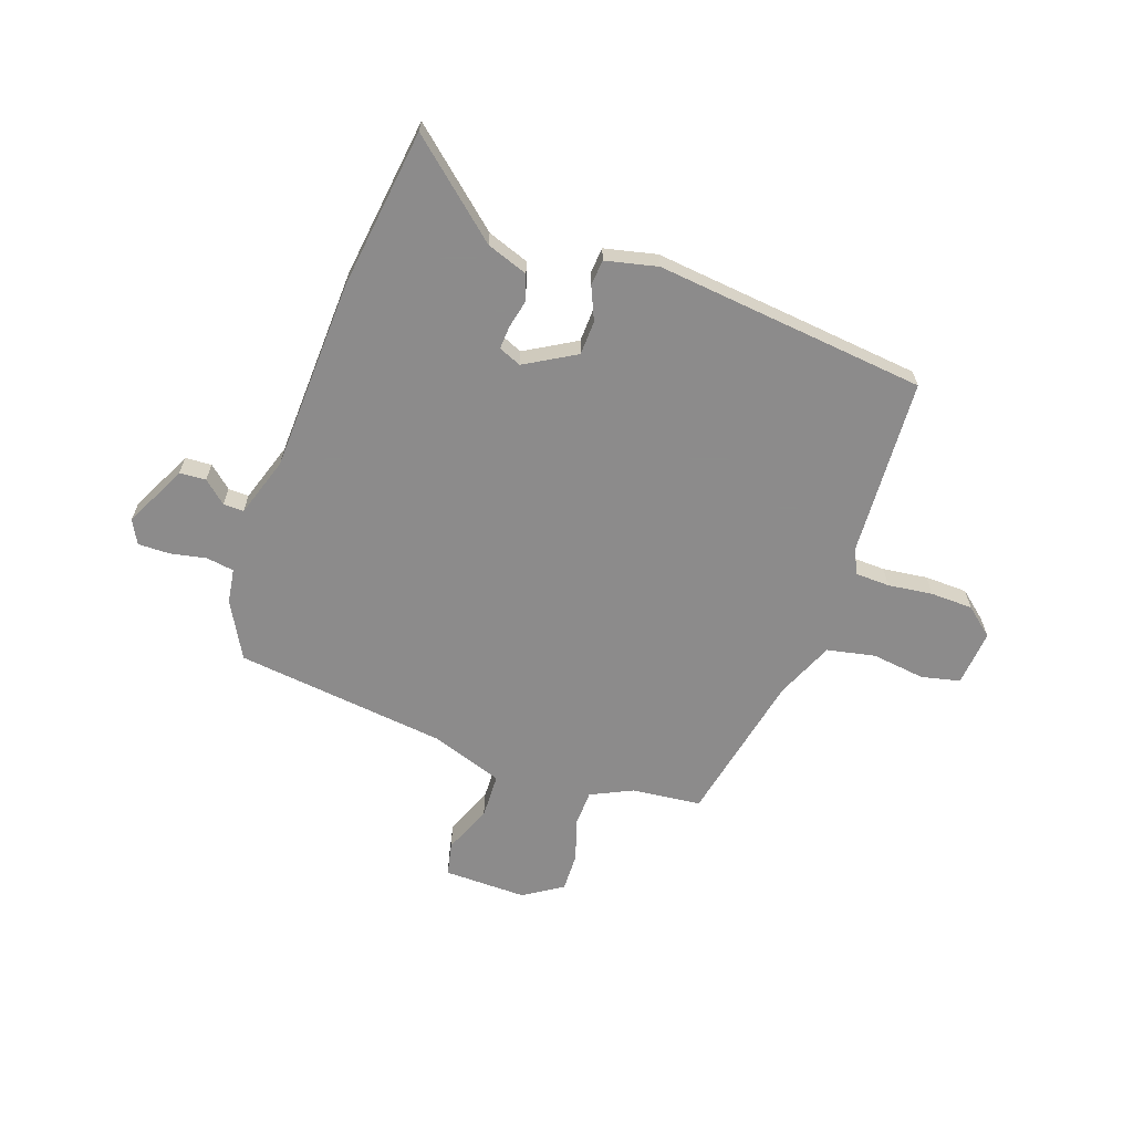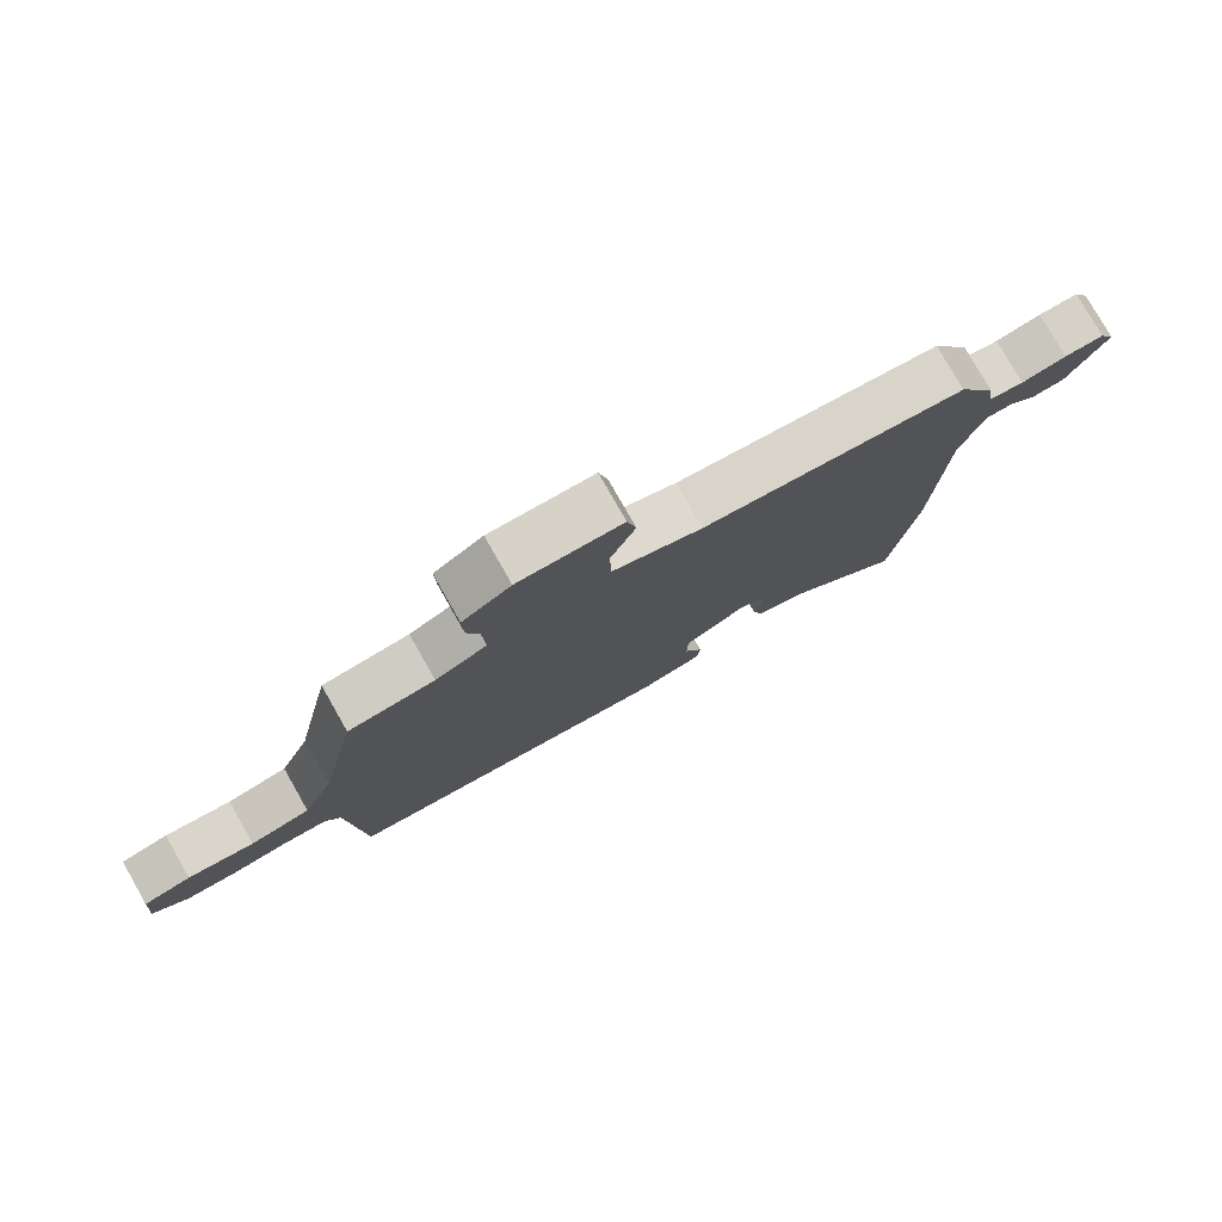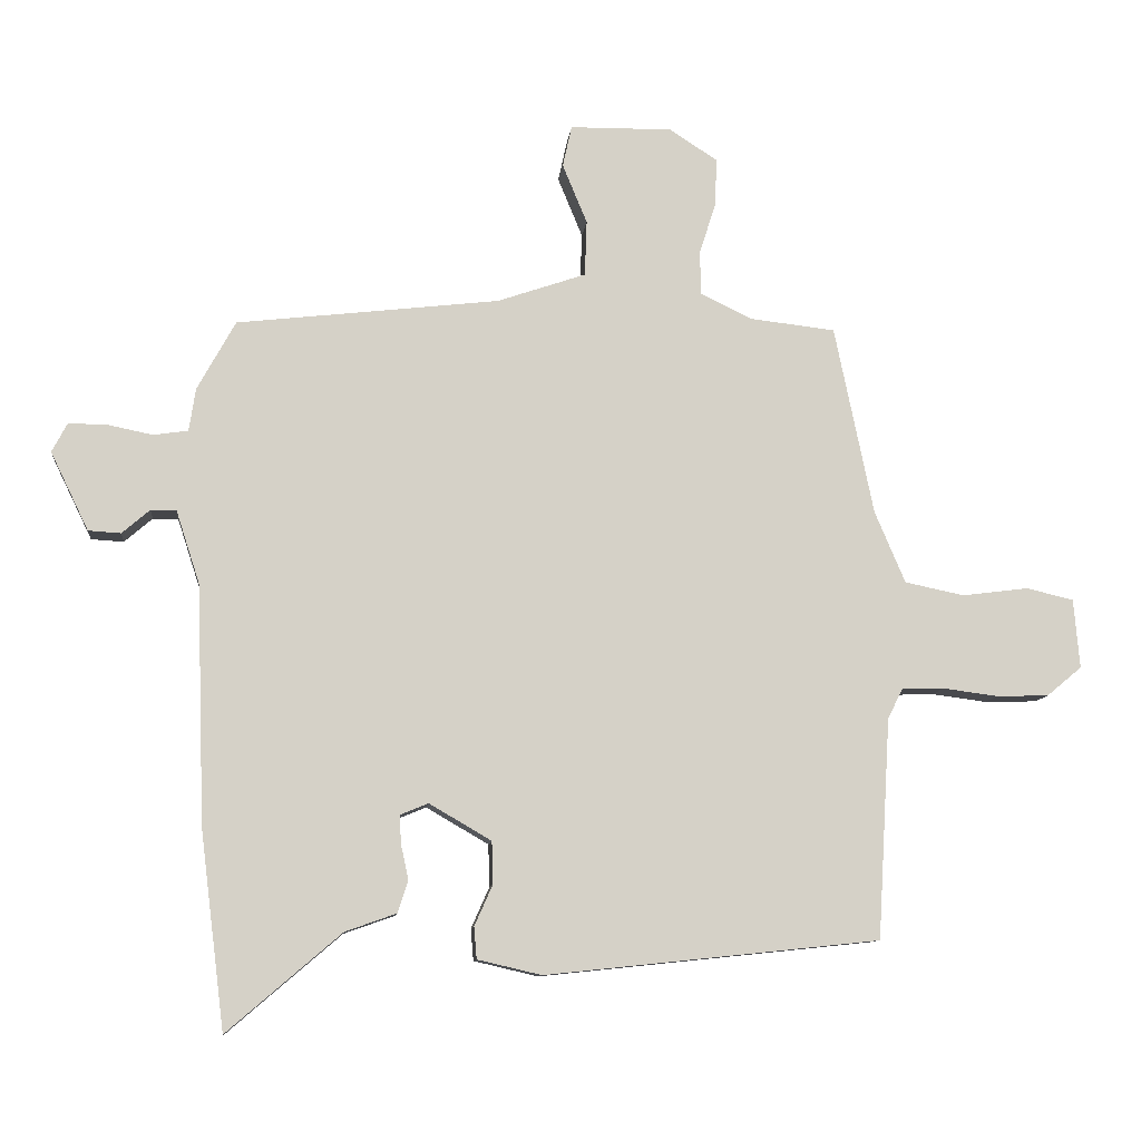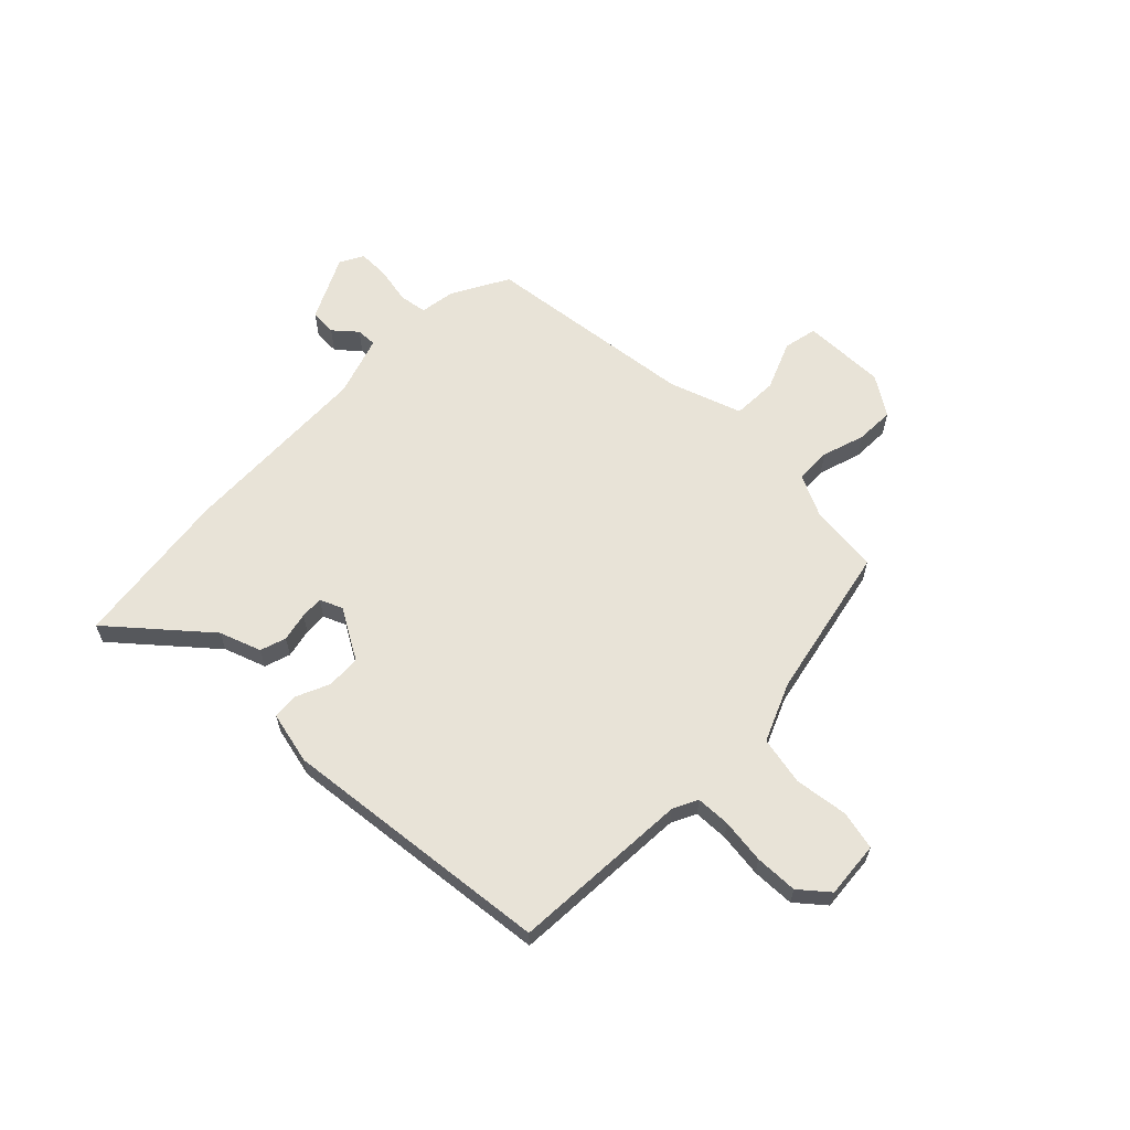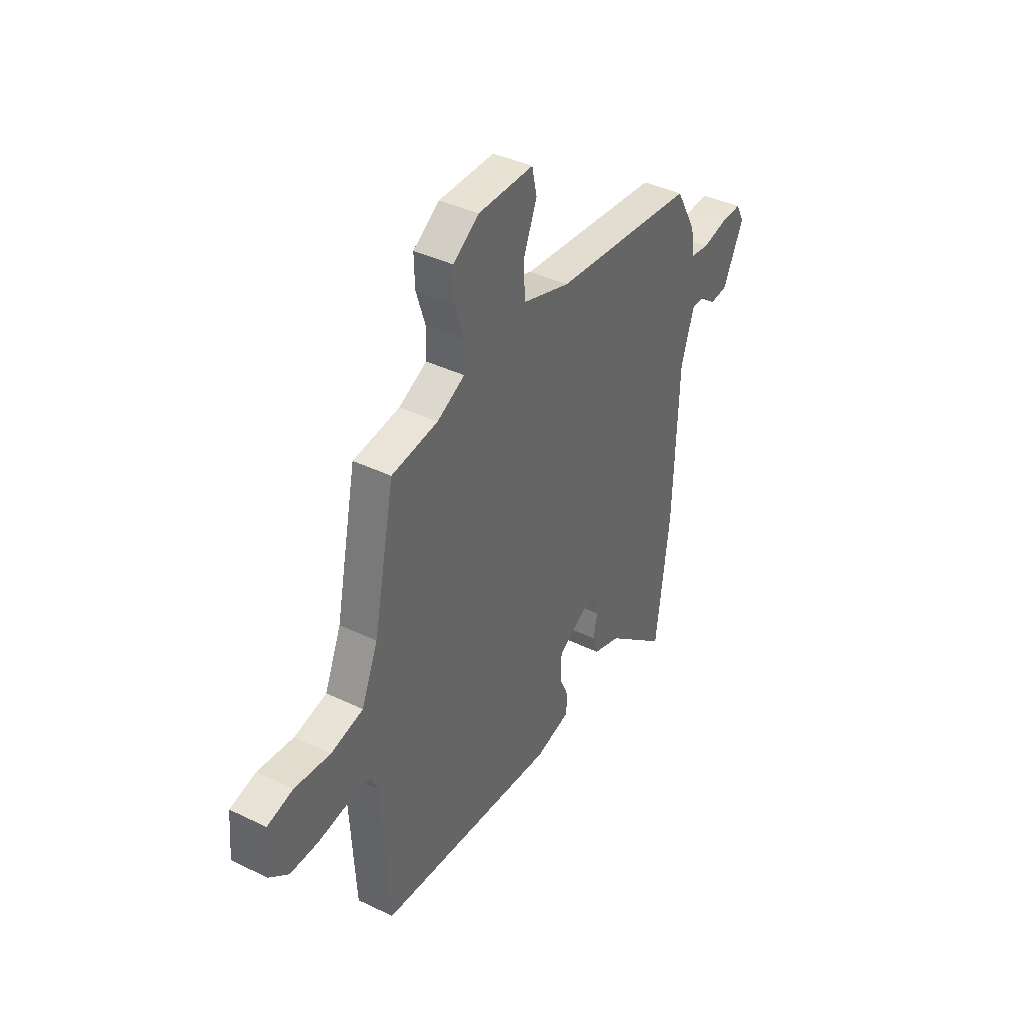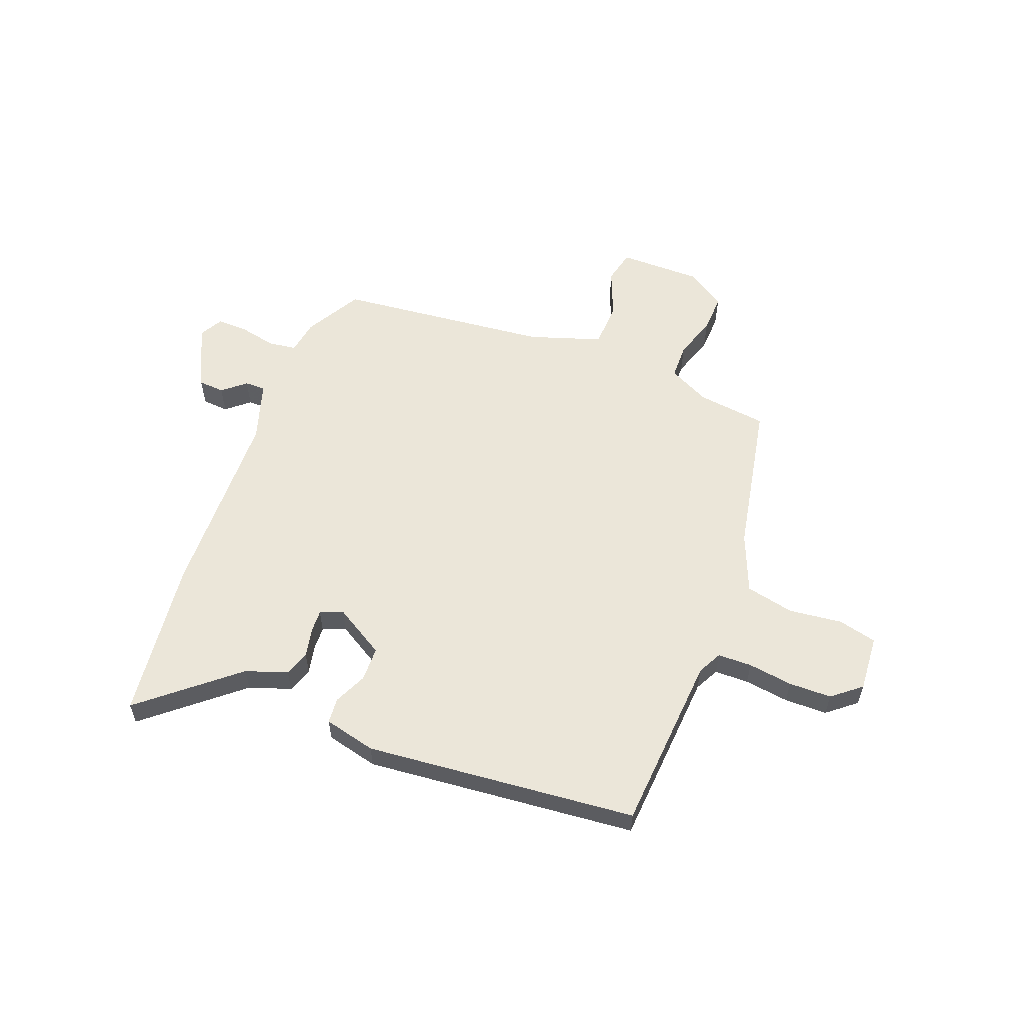
<metadata>
{"format":"obj","ext":"obj","renderer":"f3d","projection":"perspective","resolution":1024,"background":"white","views":[{"elev":-64.0,"azim":160.5,"up":"+Y"},{"elev":78.9,"azim":-29.7,"up":"+Z"},{"elev":-10.2,"azim":173.9,"up":"+Z"},{"elev":62.3,"azim":-135.6,"up":"+Y"},{"elev":40.2,"azim":-59.3,"up":"+Z"},{"elev":57.4,"azim":-158.4,"up":"+Y"}]}
</metadata>
<code>
v -0.503 0.07 -0.468
v -0.523 0.07 -0.128
v -0.546 0.07 -0.082
v -0.611 0.07 -0.08
v -0.696 0.07 -0.091
v -0.777 0.07 -0.089
v -0.831 0.07 -0.044
v -0.822 0.07 0.063
v -0.749 0.07 0.08
v -0.647 0.07 0.067
v -0.555 0.07 0.086
v -0.508 0.07 0.197
v -0.448 0.07 0.489
v -0.316 0.07 0.504
v -0.237 0.07 0.542
v -0.235 0.07 0.61
v -0.261 0.07 0.691
v -0.263 0.07 0.764
v -0.189 0.07 0.812
v -0.031 0.07 0.81
v -0.017 0.07 0.746
v -0.055 0.07 0.654
v -0.052 0.07 0.568
v 0.085 0.07 0.521
v 0.49 0.07 0.474
v 0.549 0.07 0.367
v 0.559 0.07 0.301
v 0.612 0.07 0.293
v 0.681 0.07 0.307
v 0.741 0.07 0.308
v 0.765 0.07 0.263
v 0.706 0.07 0.142
v 0.656 0.07 0.139
v 0.613 0.07 0.176
v 0.574 0.07 0.177
v 0.537 0.07 0.063
v 0.524 0.07 -0.305
v 0.486 0.07 -0.61
v 0.31 0.07 -0.459
v 0.231 0.07 -0.431
v 0.215 0.07 -0.382
v 0.227 0.07 -0.327
v 0.229 0.07 -0.284
v 0.186 0.07 -0.266
v 0.09 0.07 -0.322
v 0.088 0.07 -0.387
v 0.116 0.07 -0.45
v 0.112 0.07 -0.499
v 0.013 0.07 -0.522
v -0.503 0 -0.468
v -0.523 0 -0.128
v -0.546 0 -0.082
v -0.611 0 -0.08
v -0.696 0 -0.091
v -0.777 0 -0.089
v -0.831 0 -0.044
v -0.822 0 0.063
v -0.749 0 0.08
v -0.647 0 0.067
v -0.555 0 0.086
v -0.508 0 0.197
v -0.448 0 0.489
v -0.316 0 0.504
v -0.237 0 0.542
v -0.235 0 0.61
v -0.261 0 0.691
v -0.263 0 0.764
v -0.189 0 0.812
v -0.031 0 0.81
v -0.017 0 0.746
v -0.055 0 0.654
v -0.052 0 0.568
v 0.085 0 0.521
v 0.49 0 0.474
v 0.549 0 0.367
v 0.559 0 0.301
v 0.612 0 0.293
v 0.681 0 0.307
v 0.741 0 0.308
v 0.765 0 0.263
v 0.706 0 0.142
v 0.656 0 0.139
v 0.613 0 0.176
v 0.574 0 0.177
v 0.537 0 0.063
v 0.524 0 -0.305
v 0.486 0 -0.61
v 0.31 0 -0.459
v 0.231 0 -0.431
v 0.215 0 -0.382
v 0.227 0 -0.327
v 0.229 0 -0.284
v 0.186 0 -0.266
v 0.09 0 -0.322
v 0.088 0 -0.387
v 0.116 0 -0.45
v 0.112 0 -0.499
v 0.013 0 -0.522
f 46 47 48 49
f 45 46 49 1
f 44 45 1 2
f 39 40 41 42
f 39 42 43
f 36 37 38 39
f 35 36 39 43
f 31 32 33 34
f 31 34 35
f 28 29 30 31
f 27 28 31 35
f 24 25 26 27
f 23 24 27 35
f 19 20 21 22
f 19 22 23
f 16 17 18 19
f 15 16 19 23
f 14 15 23 35
f 12 13 14 35
f 7 8 9 10
f 7 10 11
f 4 5 6 7
f 3 4 7 11
f 44 2 3 11
f 35 43 44
f 11 12 35 44
f 98 97 96 95
f 50 98 95 94
f 51 50 94 93
f 91 90 89 88
f 92 91 88
f 88 87 86 85
f 92 88 85 84
f 83 82 81 80
f 84 83 80
f 80 79 78 77
f 84 80 77 76
f 76 75 74 73
f 84 76 73 72
f 71 70 69 68
f 72 71 68
f 68 67 66 65
f 72 68 65 64
f 84 72 64 63
f 84 63 62 61
f 59 58 57 56
f 60 59 56
f 56 55 54 53
f 60 56 53 52
f 60 52 51 93
f 93 92 84
f 93 84 61 60
f 1 50 51 2
f 2 51 52 3
f 3 52 53 4
f 4 53 54 5
f 5 54 55 6
f 6 55 56 7
f 7 56 57 8
f 8 57 58 9
f 9 58 59 10
f 10 59 60 11
f 11 60 61 12
f 12 61 62 13
f 13 62 63 14
f 14 63 64 15
f 15 64 65 16
f 16 65 66 17
f 17 66 67 18
f 18 67 68 19
f 19 68 69 20
f 20 69 70 21
f 21 70 71 22
f 22 71 72 23
f 23 72 73 24
f 24 73 74 25
f 25 74 75 26
f 26 75 76 27
f 27 76 77 28
f 28 77 78 29
f 29 78 79 30
f 30 79 80 31
f 31 80 81 32
f 32 81 82 33
f 33 82 83 34
f 34 83 84 35
f 35 84 85 36
f 36 85 86 37
f 37 86 87 38
f 38 87 88 39
f 39 88 89 40
f 40 89 90 41
f 41 90 91 42
f 42 91 92 43
f 43 92 93 44
f 44 93 94 45
f 45 94 95 46
f 46 95 96 47
f 47 96 97 48
f 48 97 98 49
f 49 98 50 1

</code>
